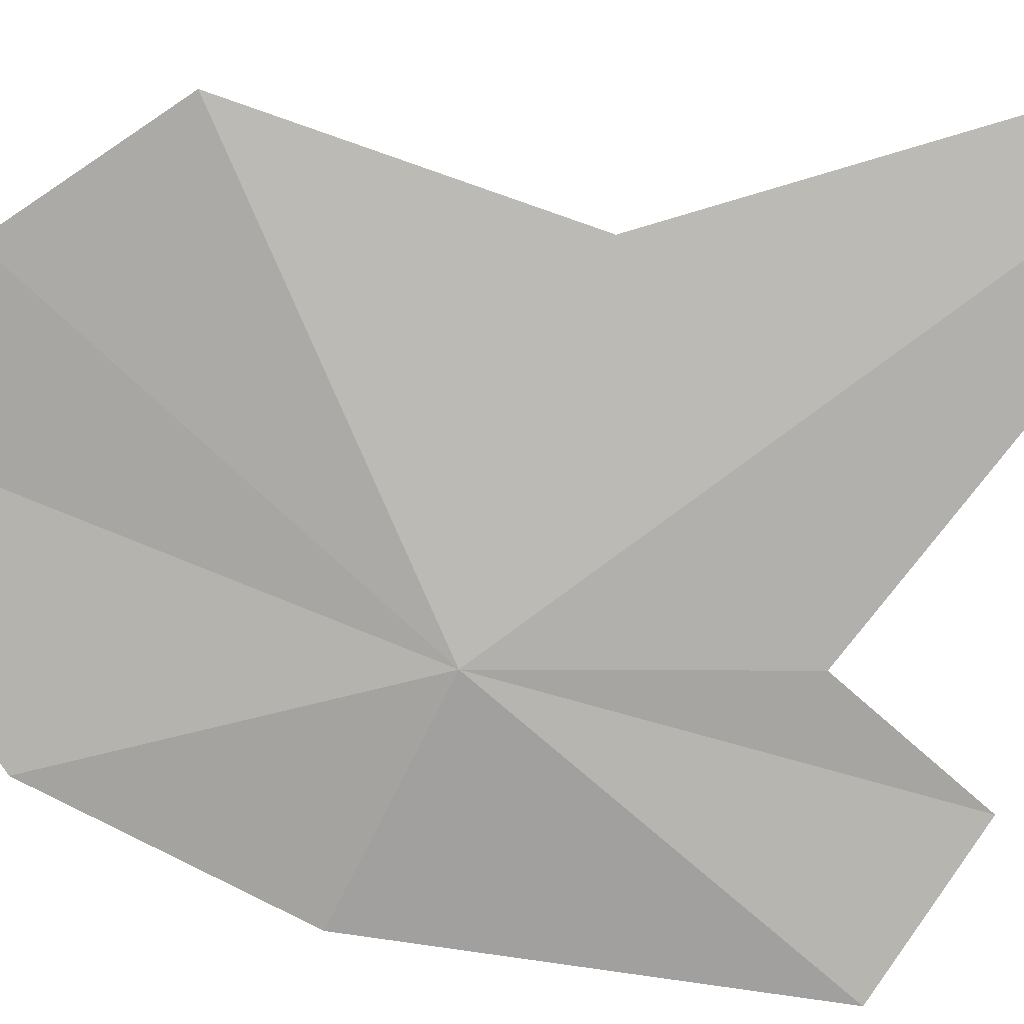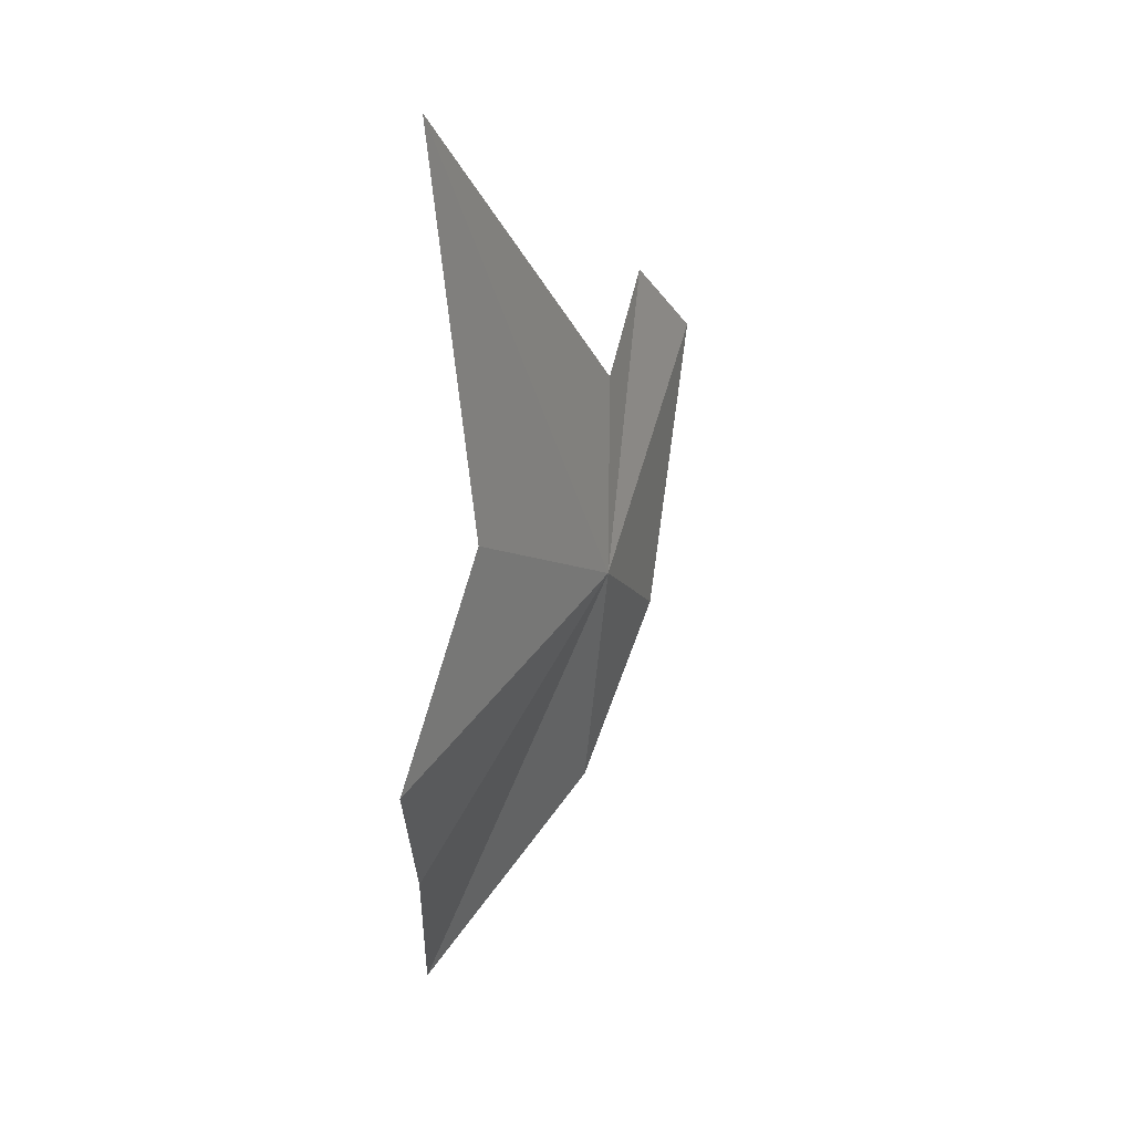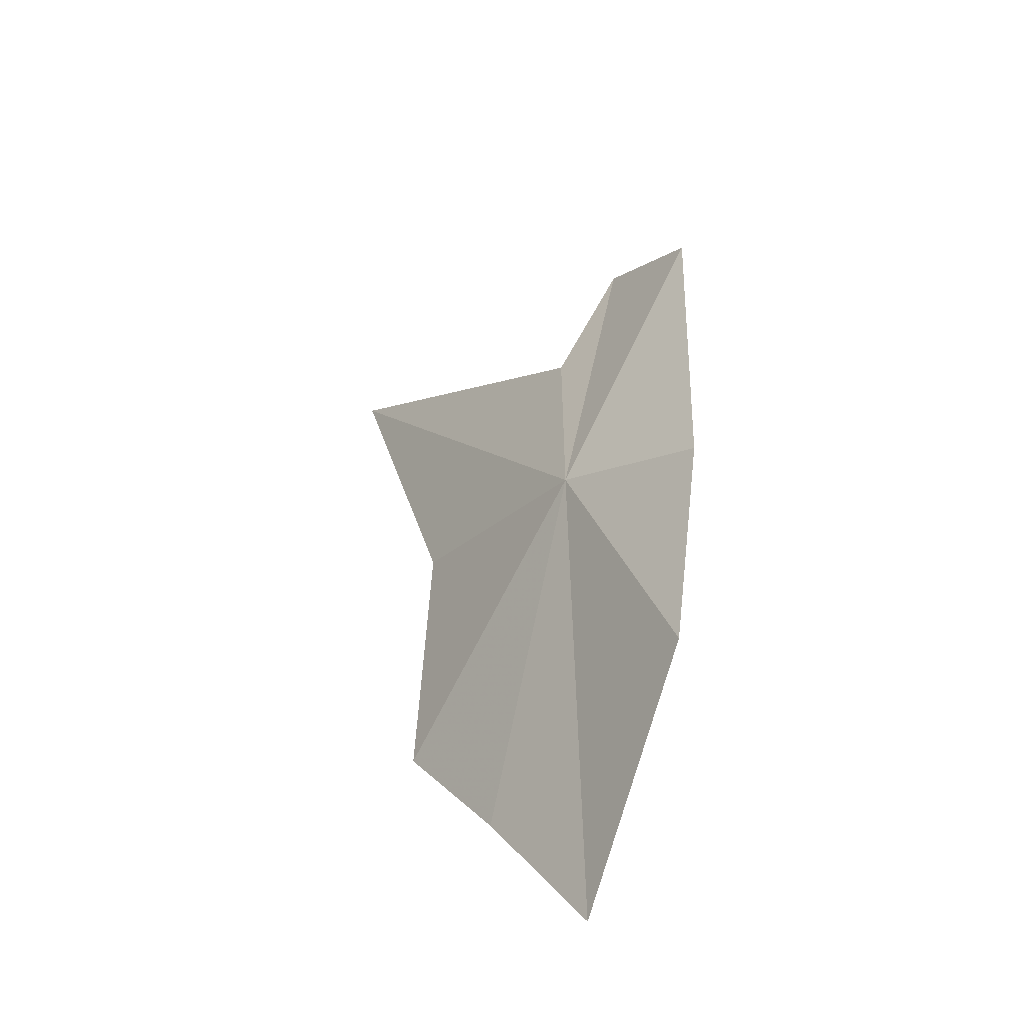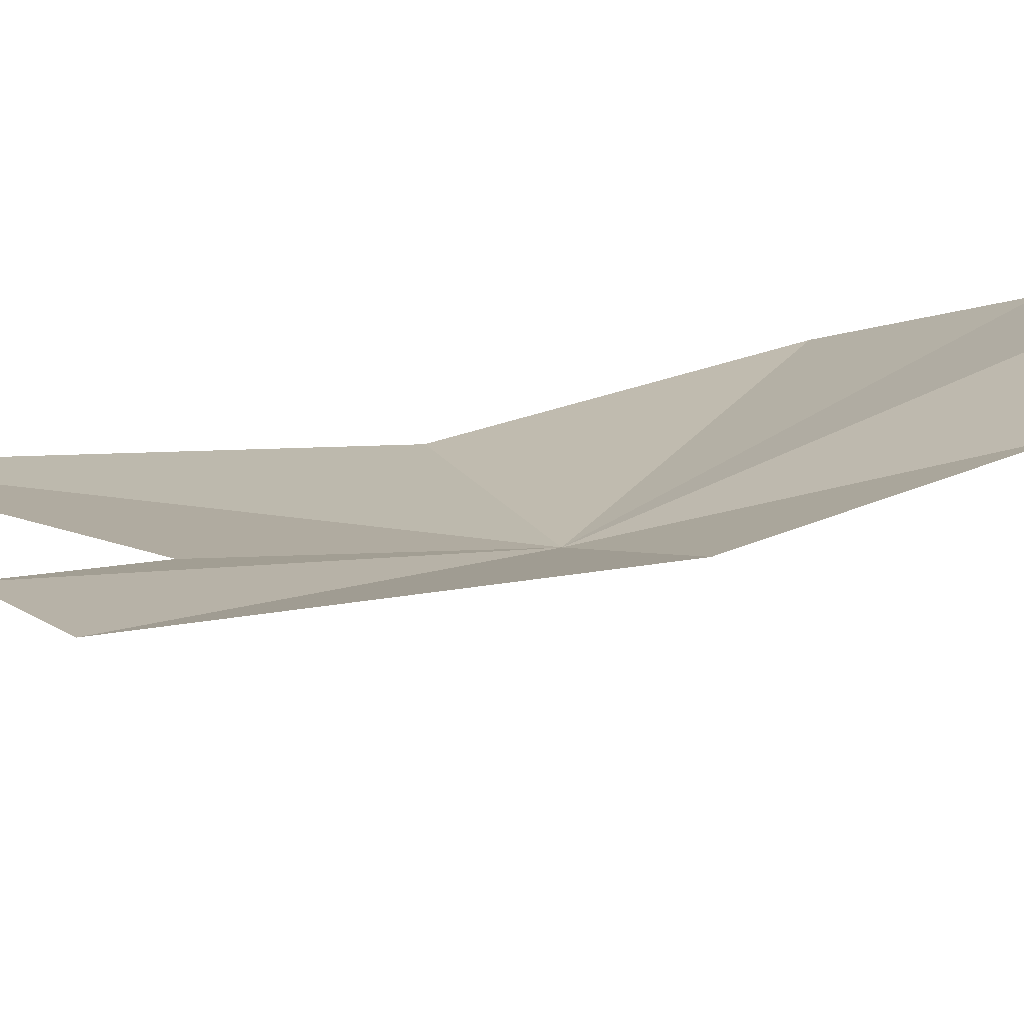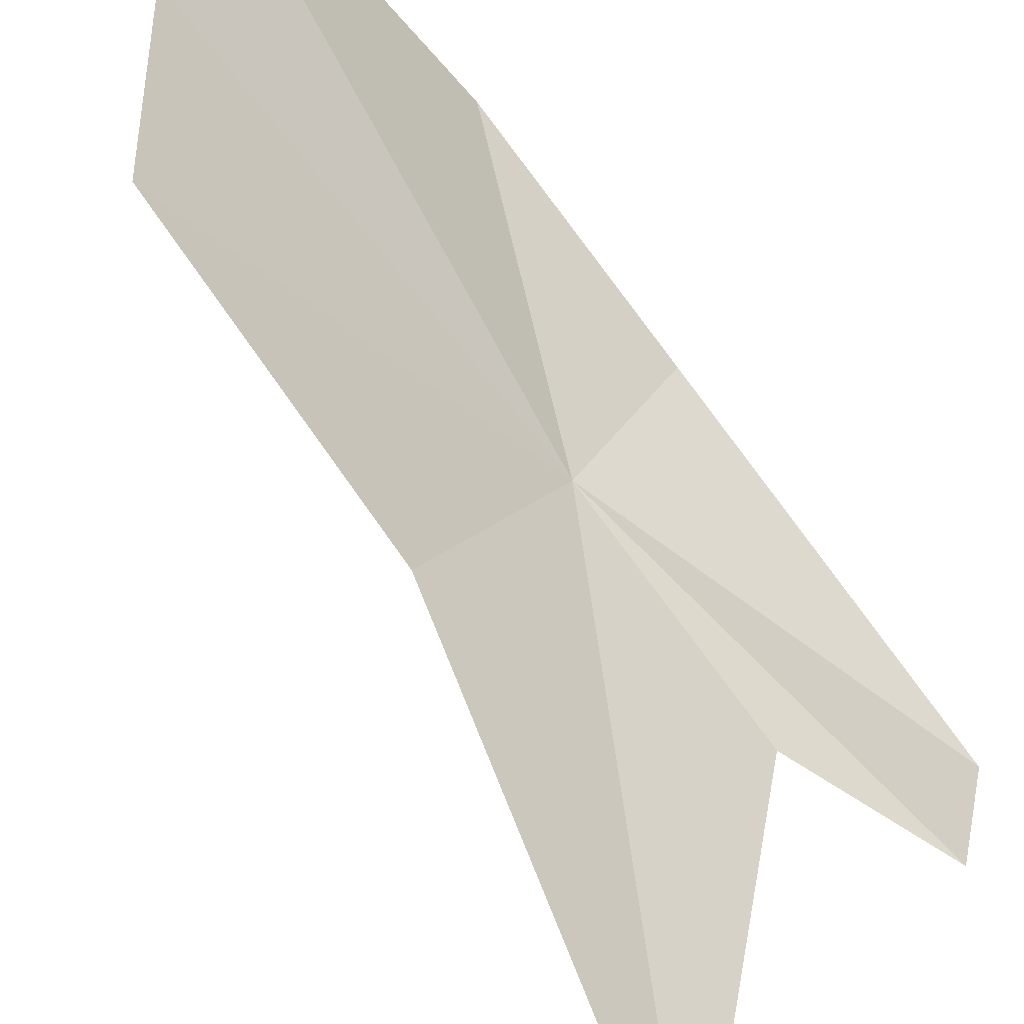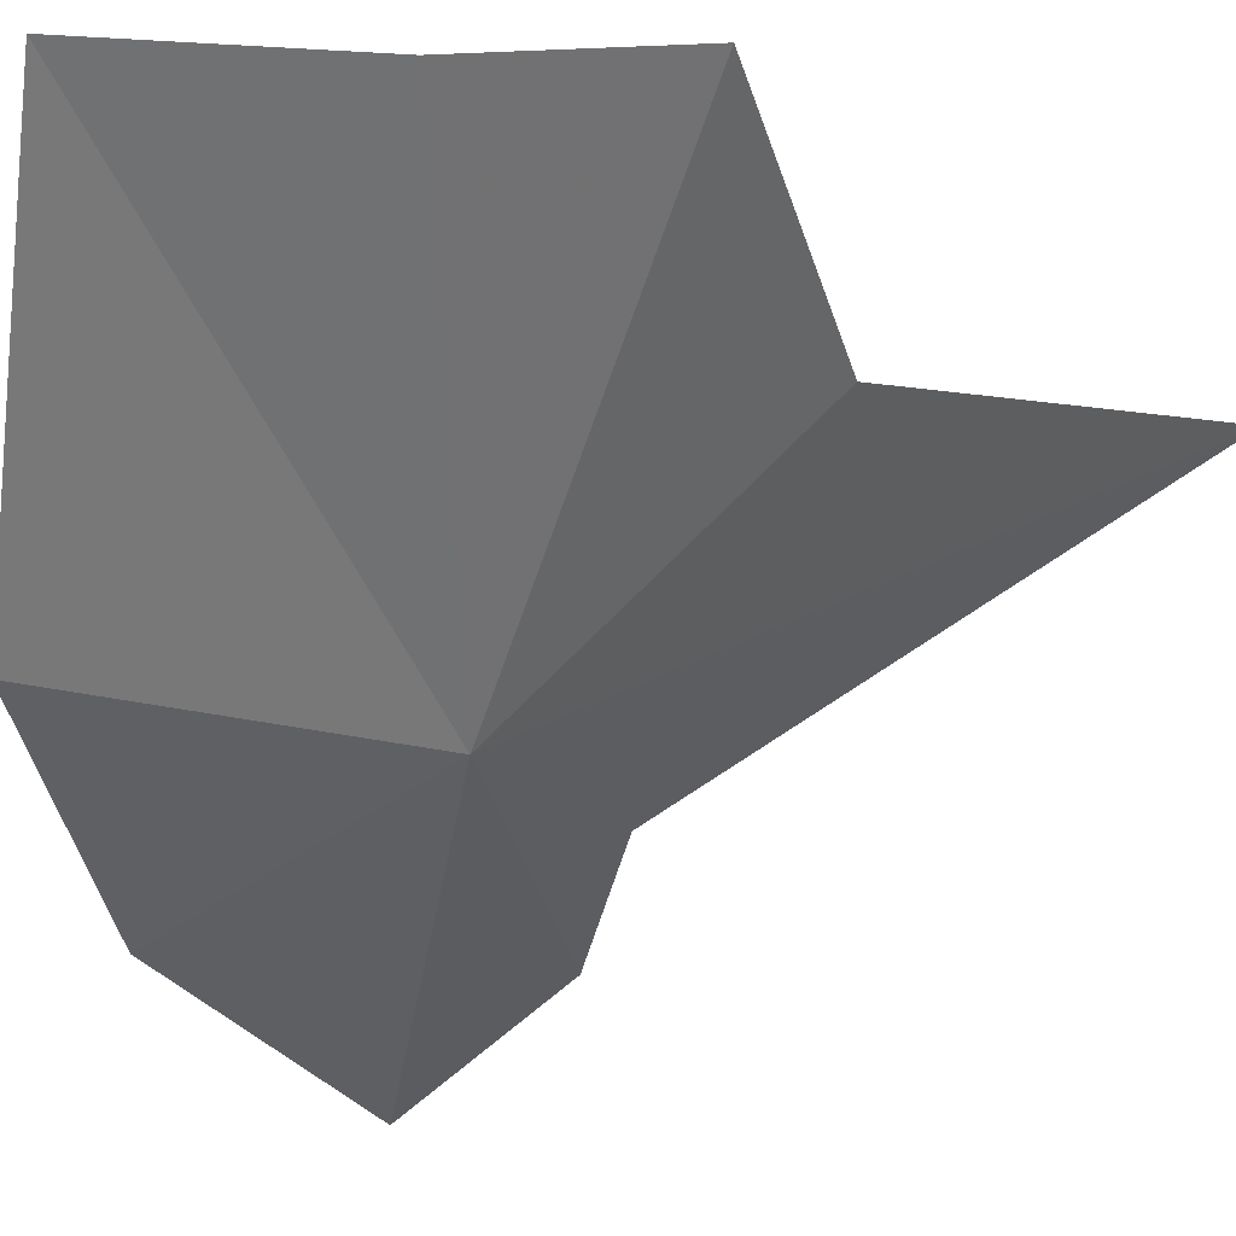
<metadata>
{"format":"obj","ext":"obj","renderer":"f3d","projection":"perspective","resolution":1024,"background":"white","views":[{"elev":-34.1,"azim":-90.3,"up":"+Y"},{"elev":15.9,"azim":-108.1,"up":"+Z"},{"elev":-50.4,"azim":3.3,"up":"+Z"},{"elev":-34.3,"azim":92.8,"up":"+Y"},{"elev":60.4,"azim":-33.1,"up":"+Y"},{"elev":-13.0,"azim":-159.0,"up":"+Y"}]}
</metadata>
<code>
v 2.026 -0.612 11.99
v 2.282 -0.636 11.34
v 2.351 -0.849 11.79
v 2.036 -0.116 10.92
v 1.796 -0.041 11.3
v 2.373 -0.955 12.56
v 1.377 0.021 13.2
v 1.63 -0.157 12.2
v 2.188 -0.749 12.74
v 2.025 -0.613 12.5
v 1.576 0.055 11.62
f 1 3 2
f 1 2 4
f 1 4 5
f 1 6 3
f 1 8 7
f 1 9 6
f 1 7 10
f 1 10 9
f 1 11 8
f 1 5 11

</code>
